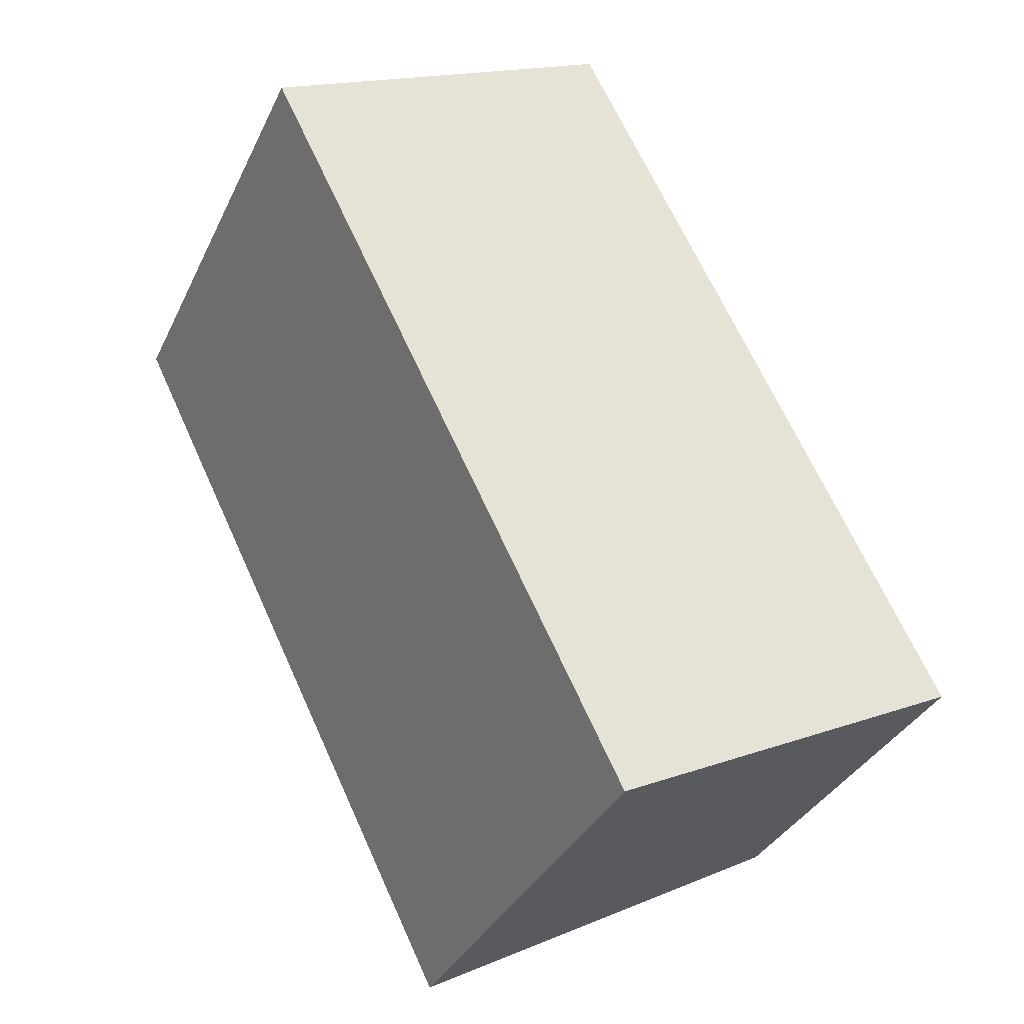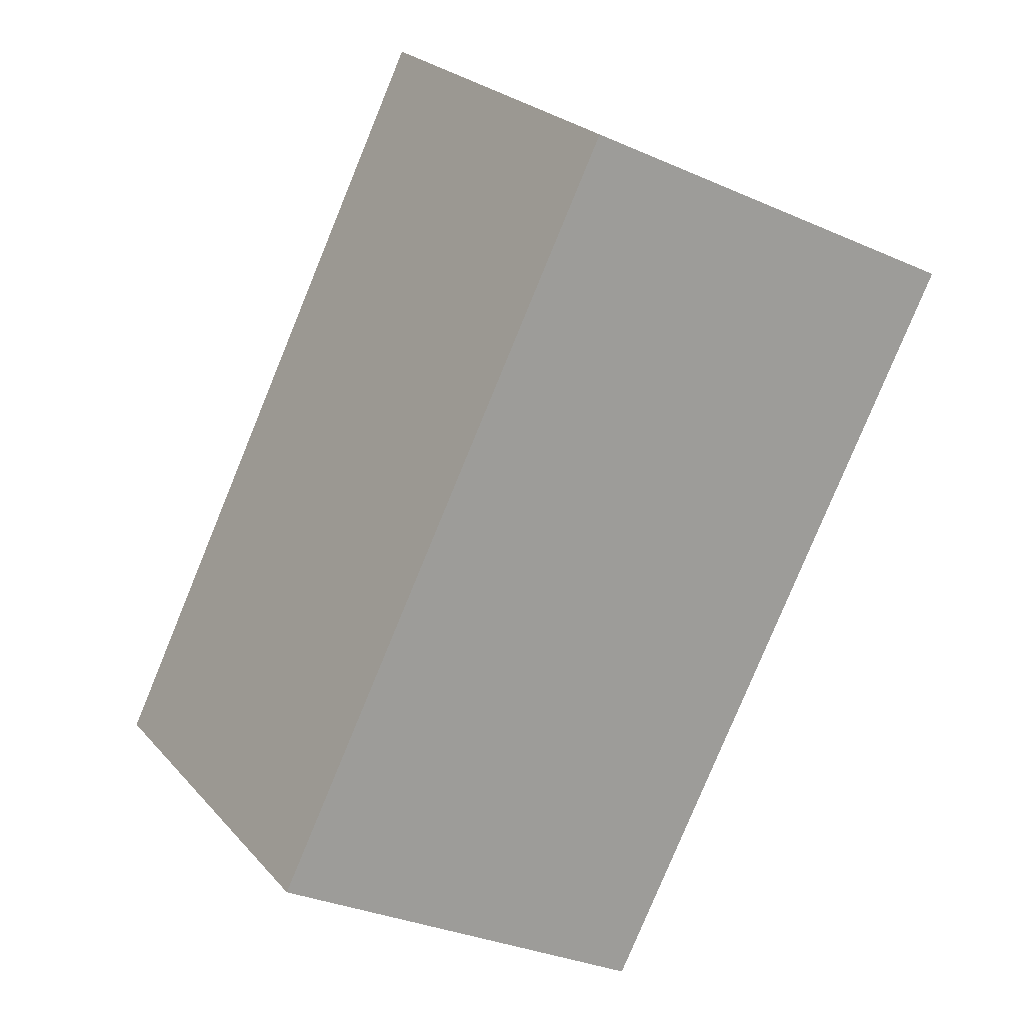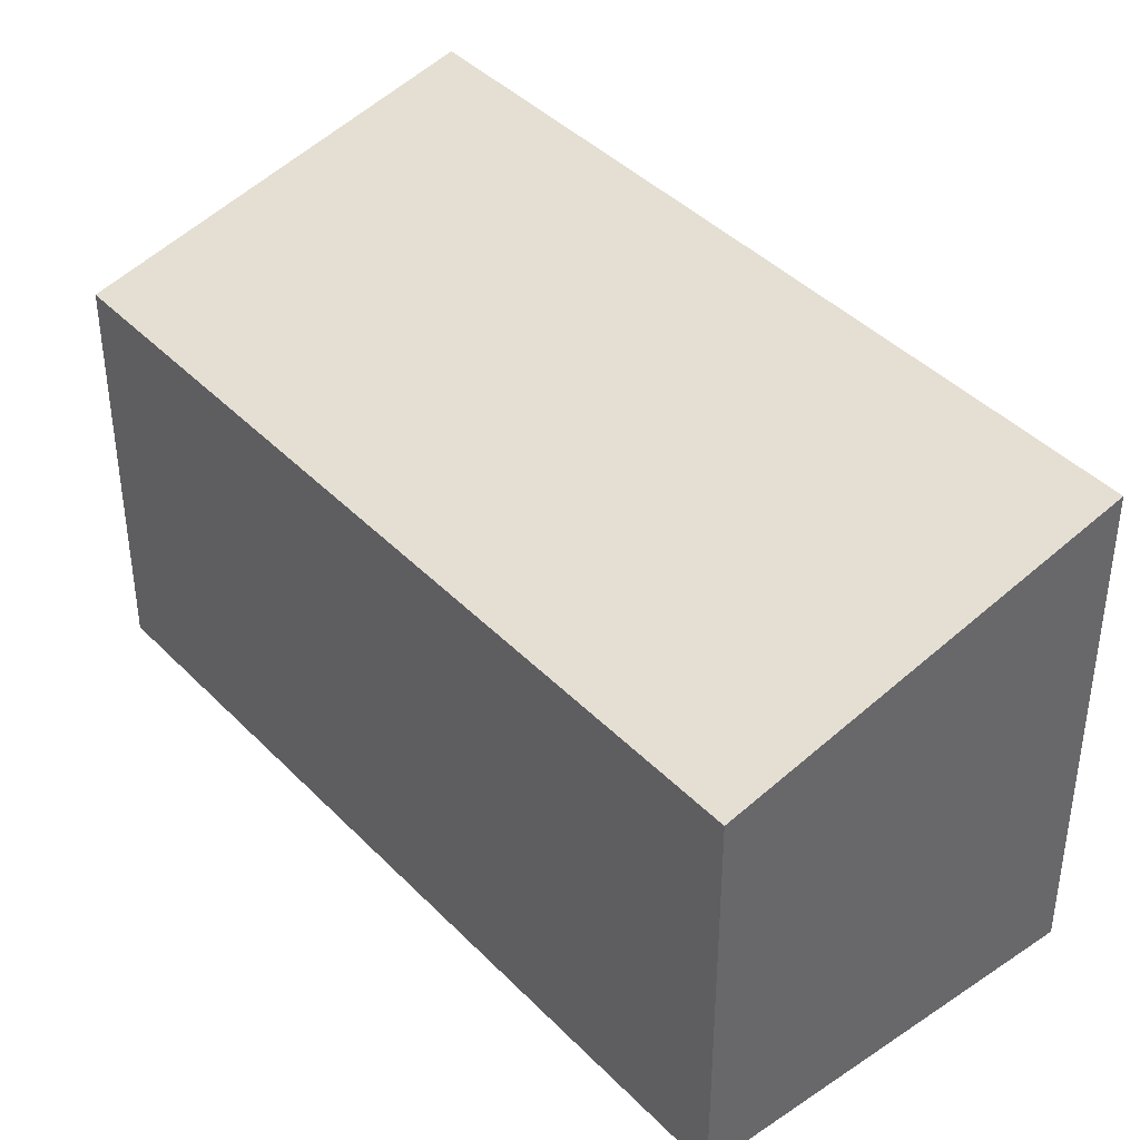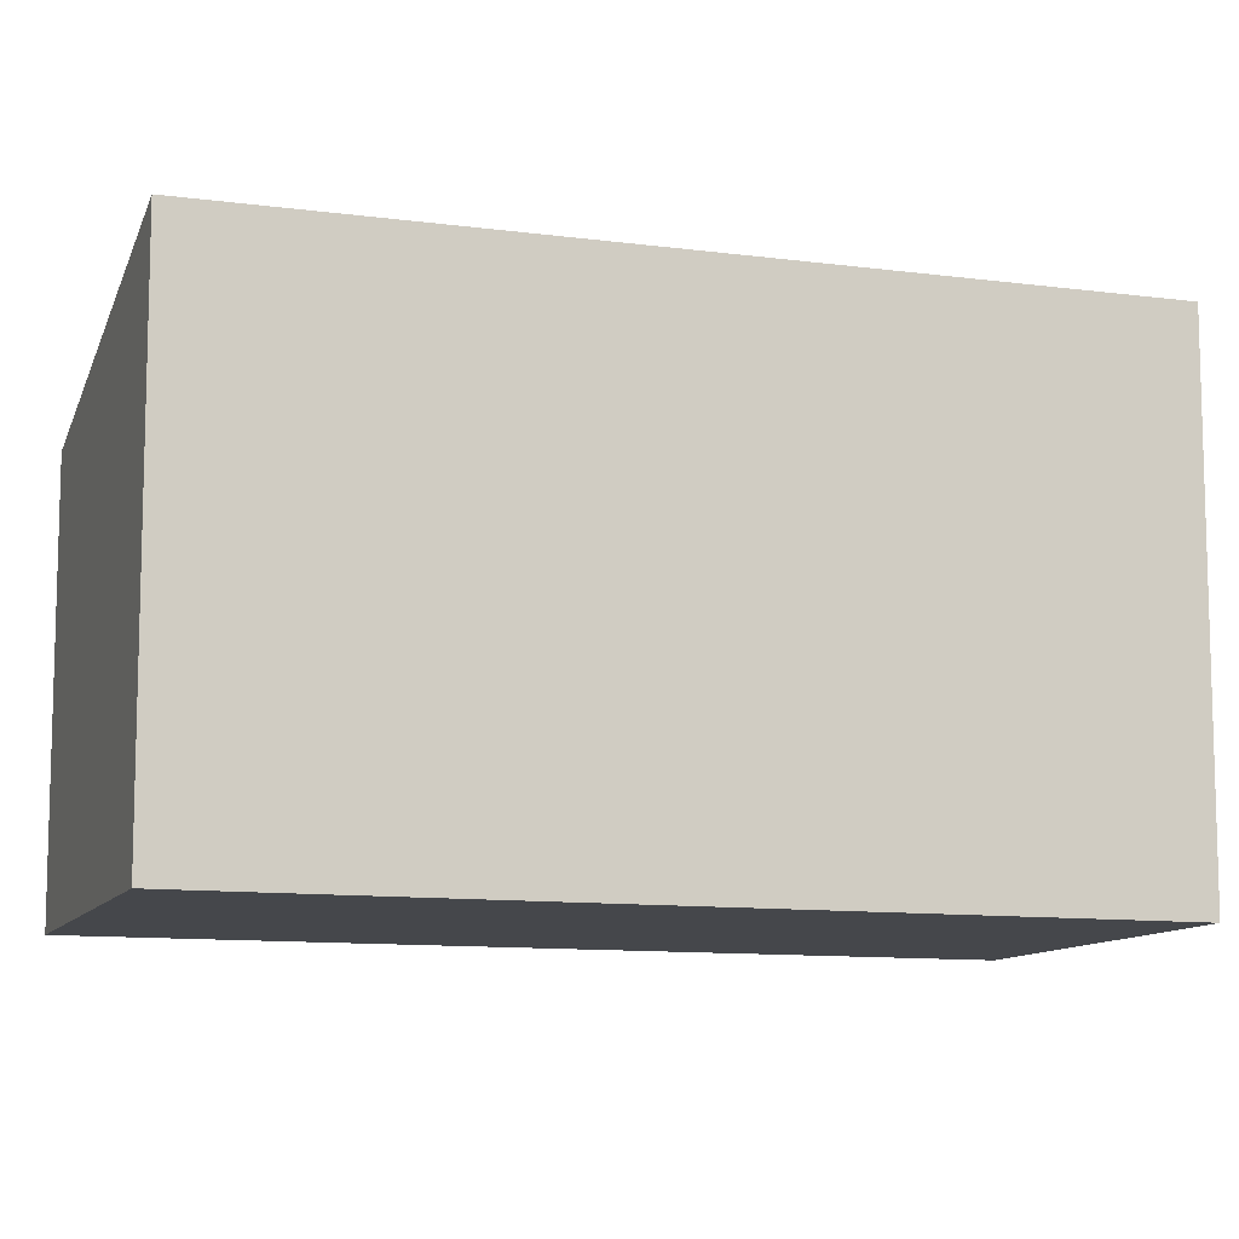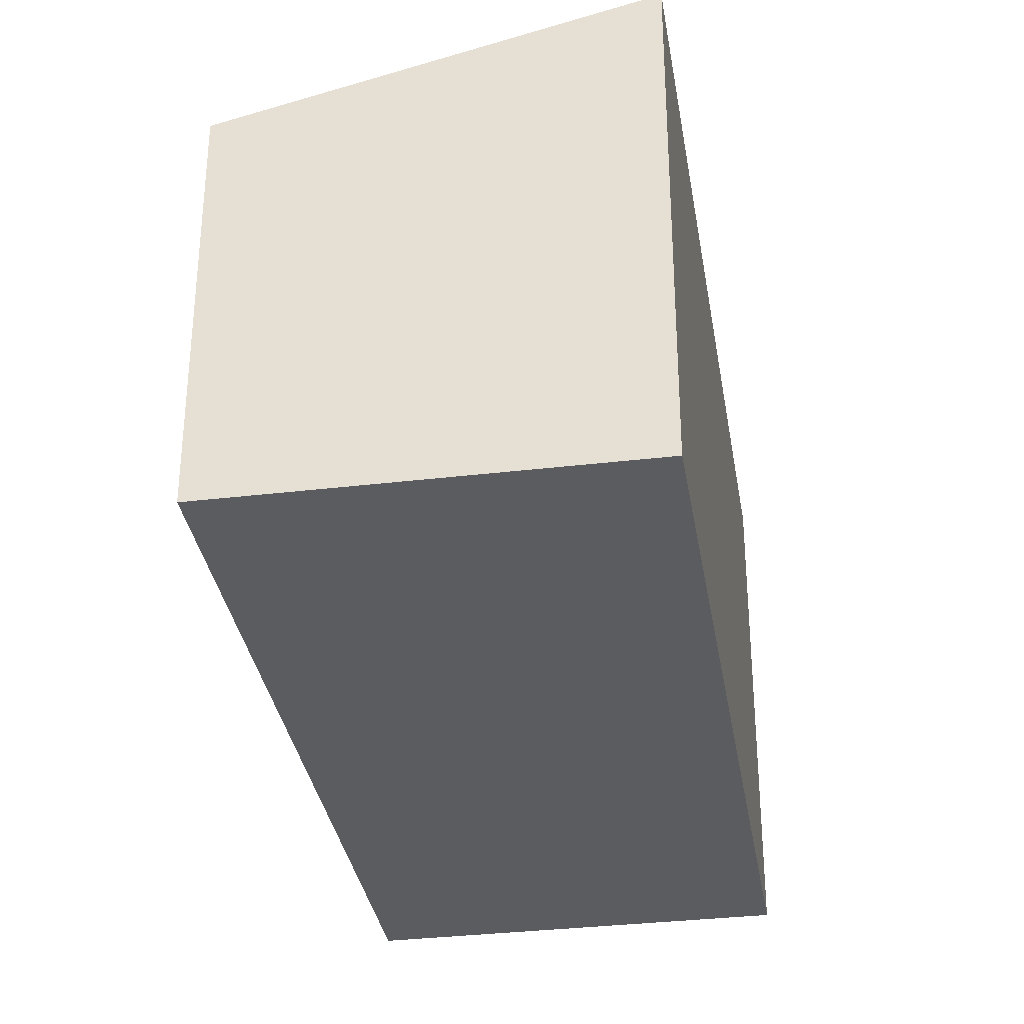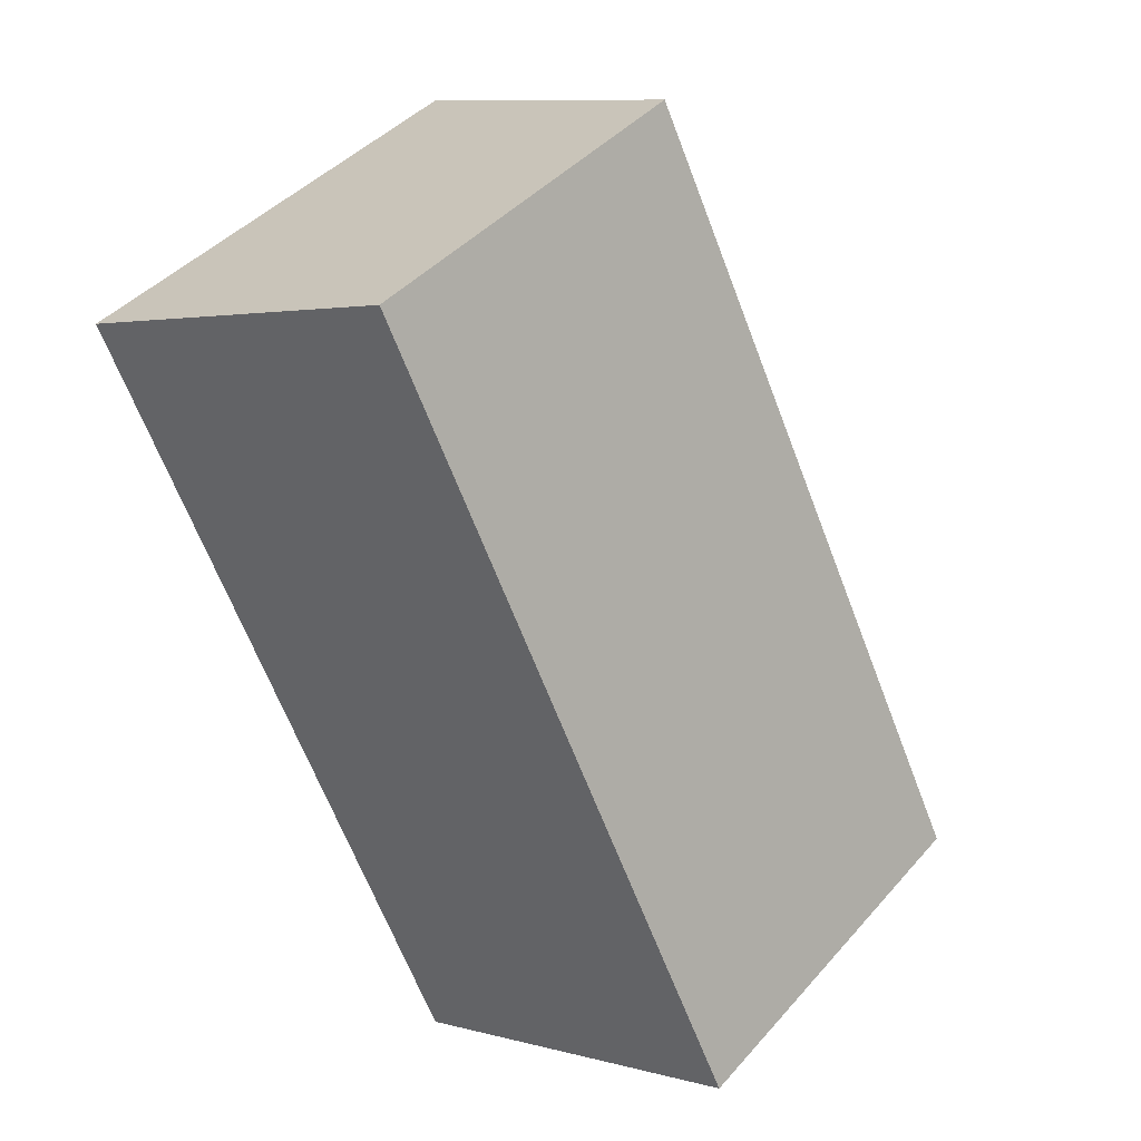
<metadata>
{"format":"obj","ext":"obj","renderer":"f3d","projection":"perspective","resolution":1024,"background":"white","views":[{"elev":-34.6,"azim":-22.8,"up":"+Z"},{"elev":25.1,"azim":148.6,"up":"+Z"},{"elev":41.2,"azim":114.2,"up":"+Y"},{"elev":-10.6,"azim":-135.2,"up":"+Y"},{"elev":-33.9,"azim":162.7,"up":"+Y"},{"elev":42.0,"azim":37.3,"up":"+Z"}]}
</metadata>
<code>
v  9.197 5.008 -7.176
v  0.0001326 6.211 -0.0001969
v  4.503 5.008 2.247
v  4.694 6.211 -9.423
v  4.693 5.77e-16 -9.423
v  0 0 0
v  9.197 4.394e-16 -7.176
v  4.503 -1.376e-16 2.247
g defaultobject
f 1 2 3
f 2 1 4
f 2 5 6
f 5 2 4
f 4 7 5
f 7 4 1
f 7 3 8
f 3 7 1
f 8 2 6
f 2 8 3
f 7 6 5
f 6 7 8

</code>
